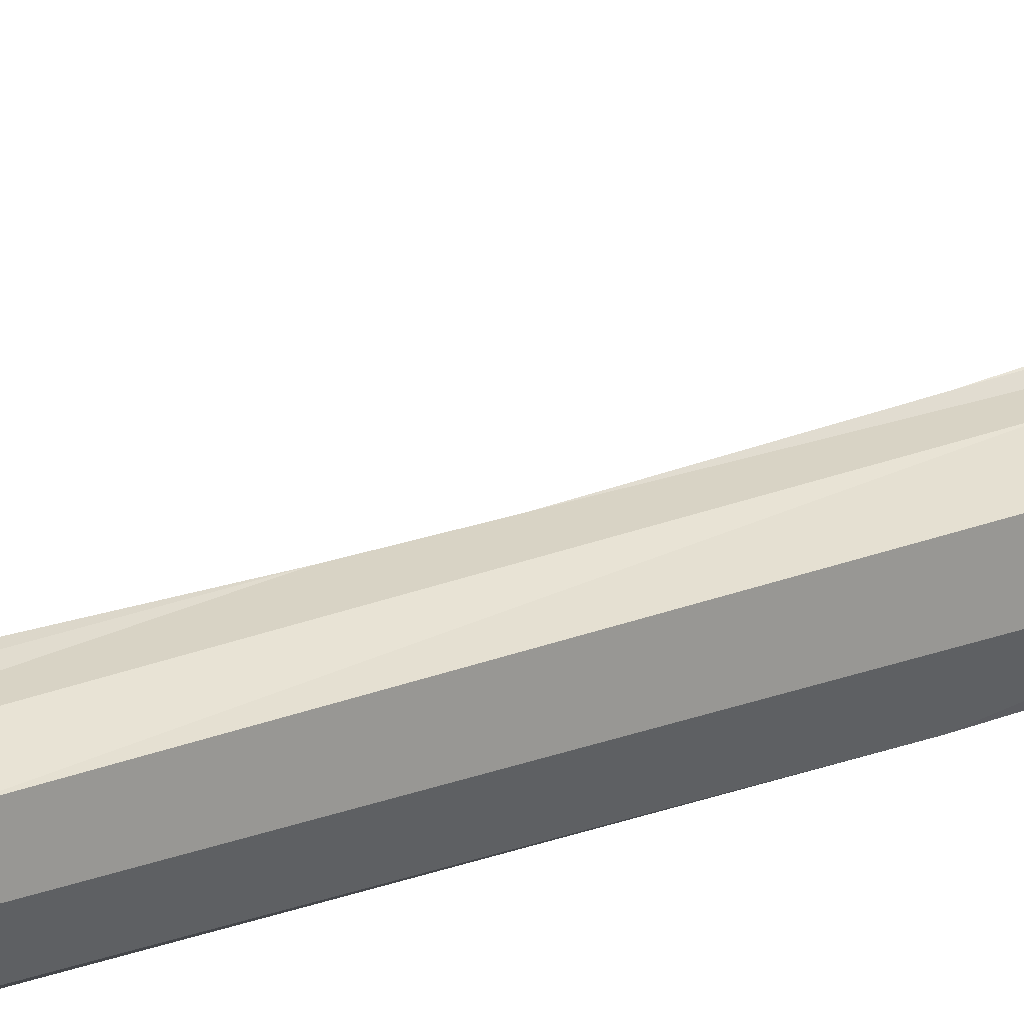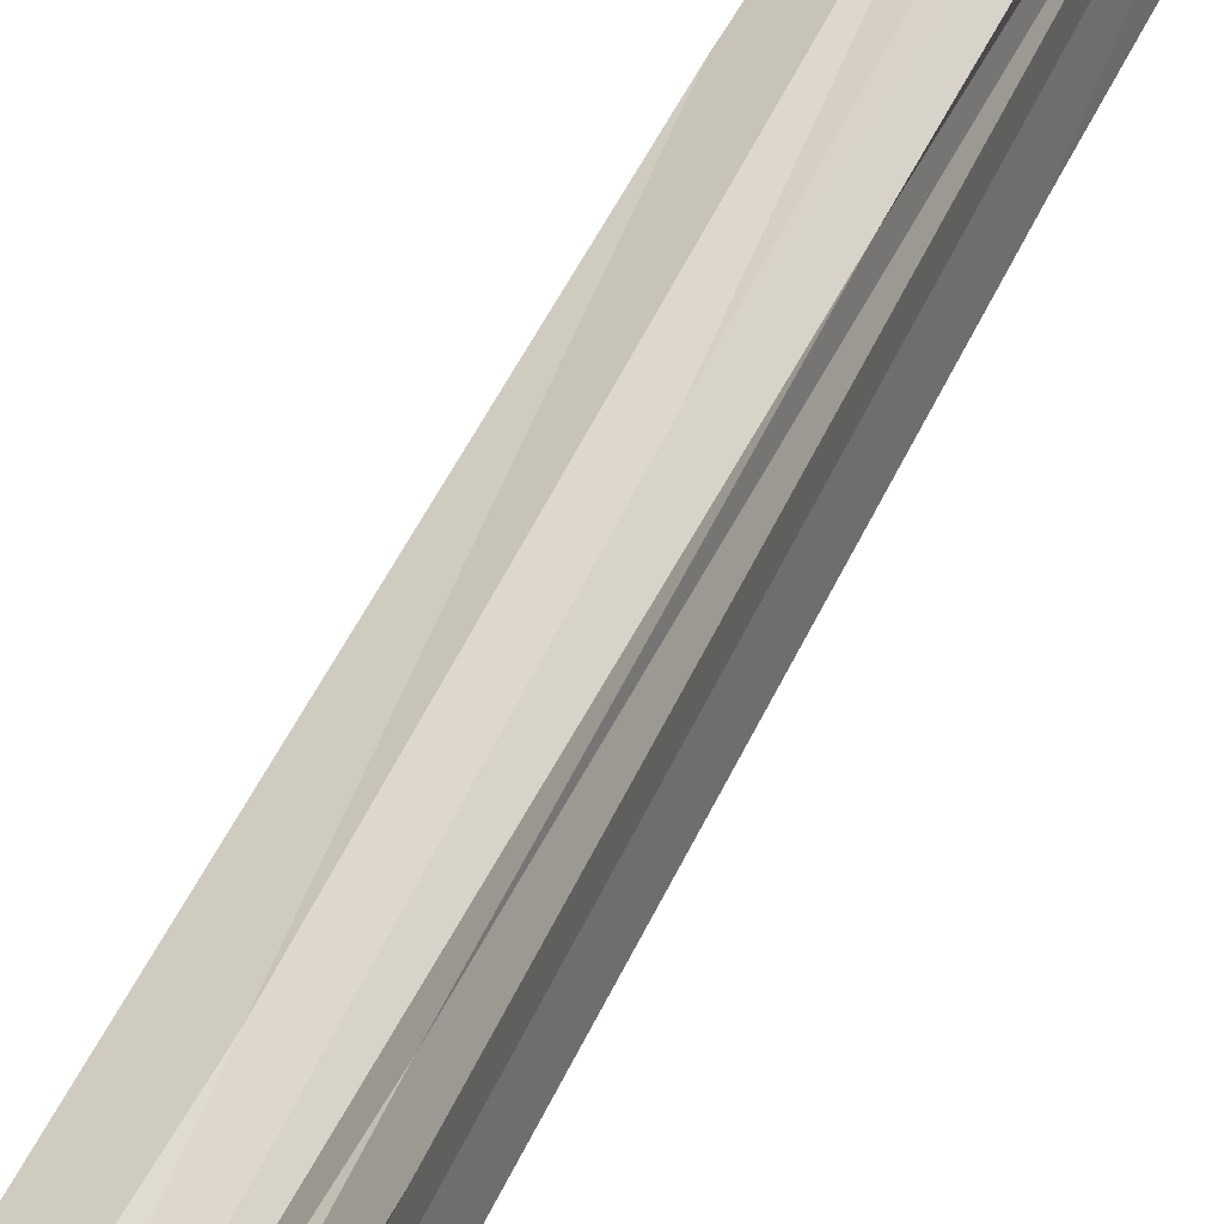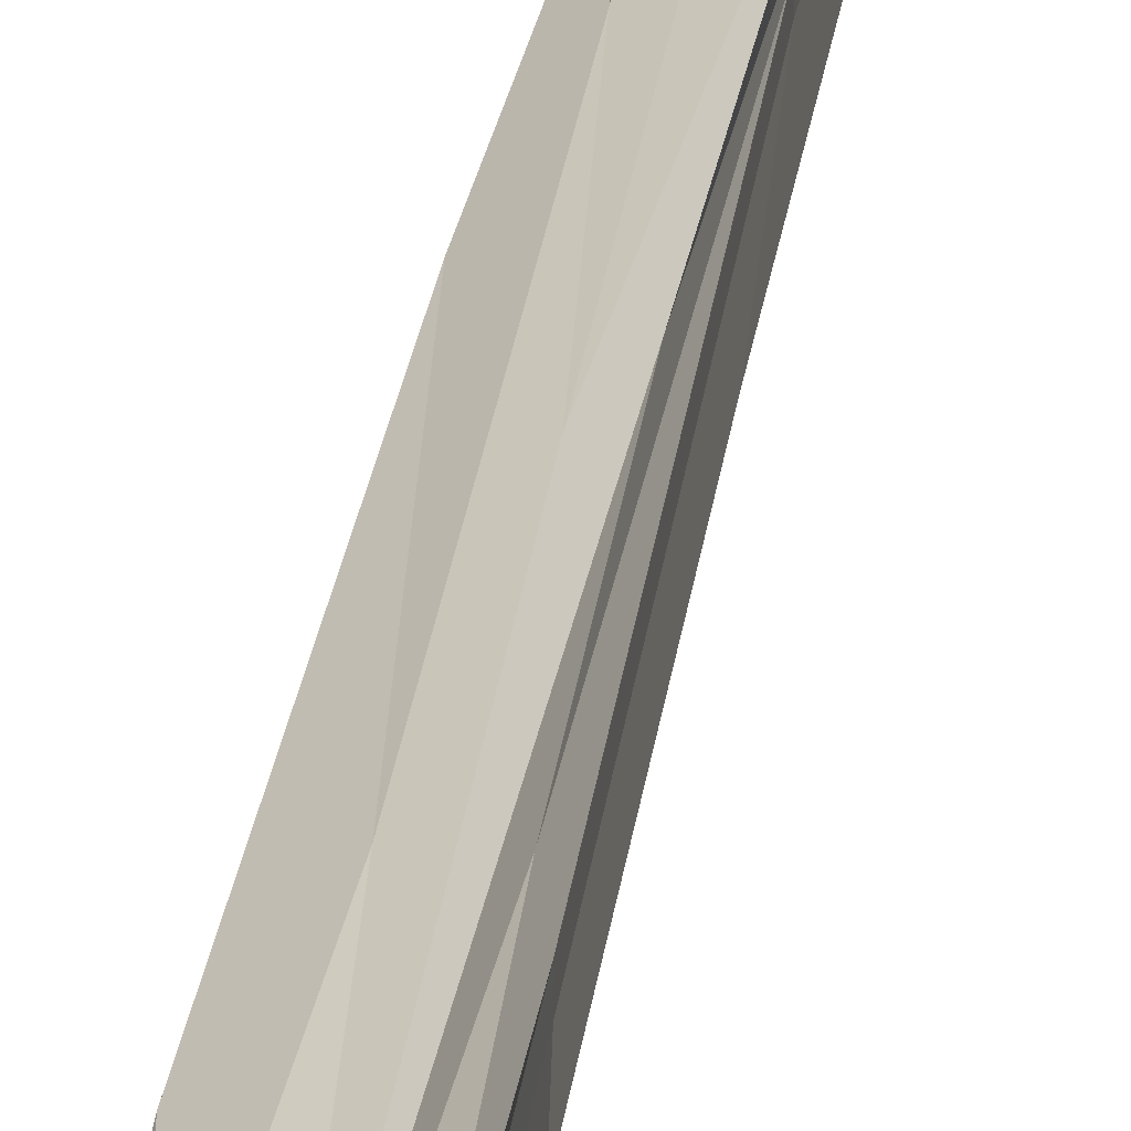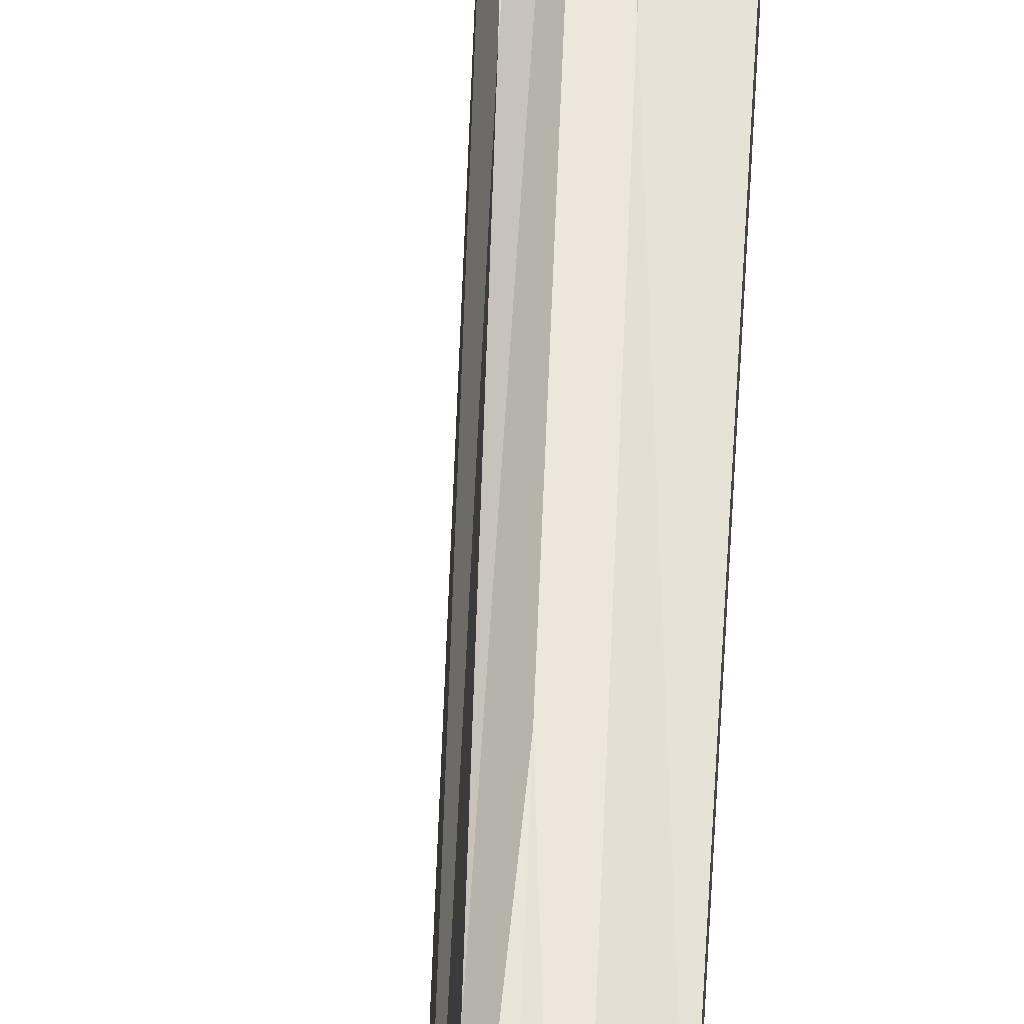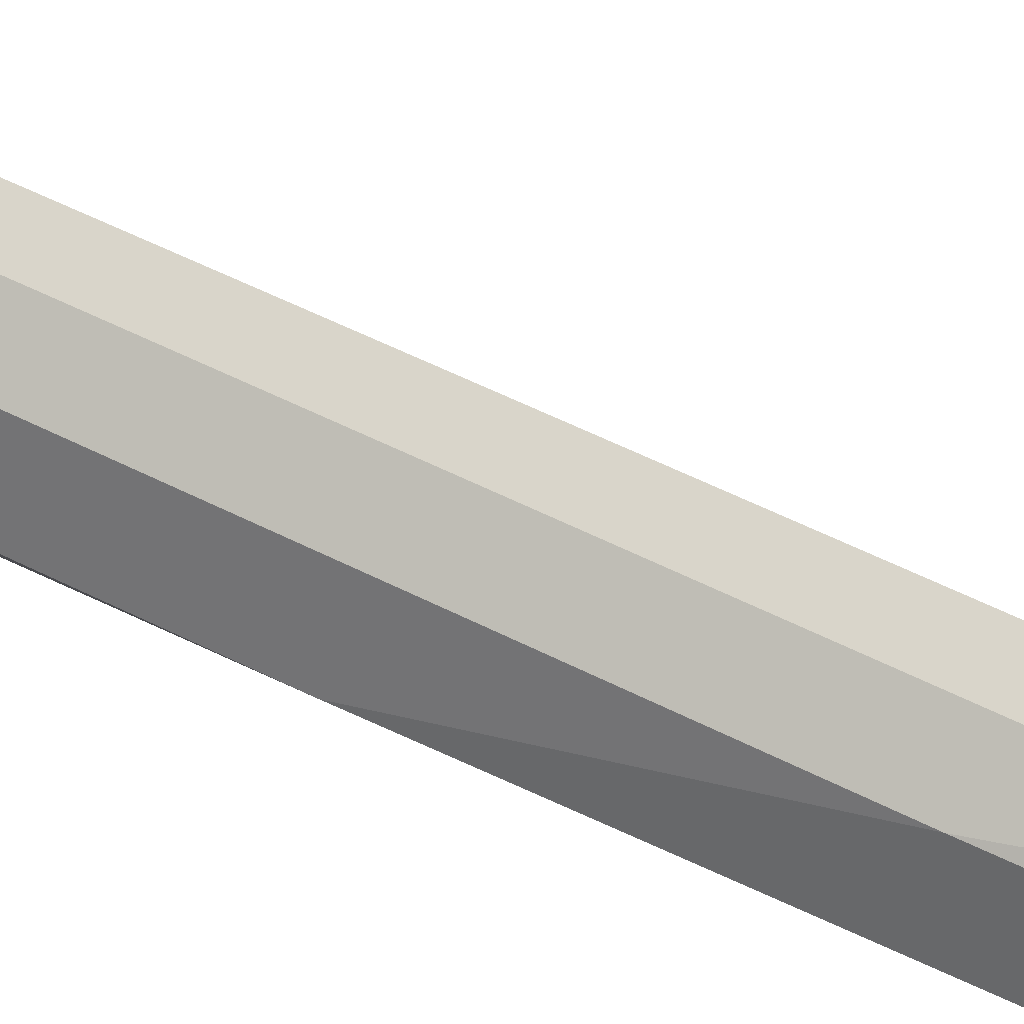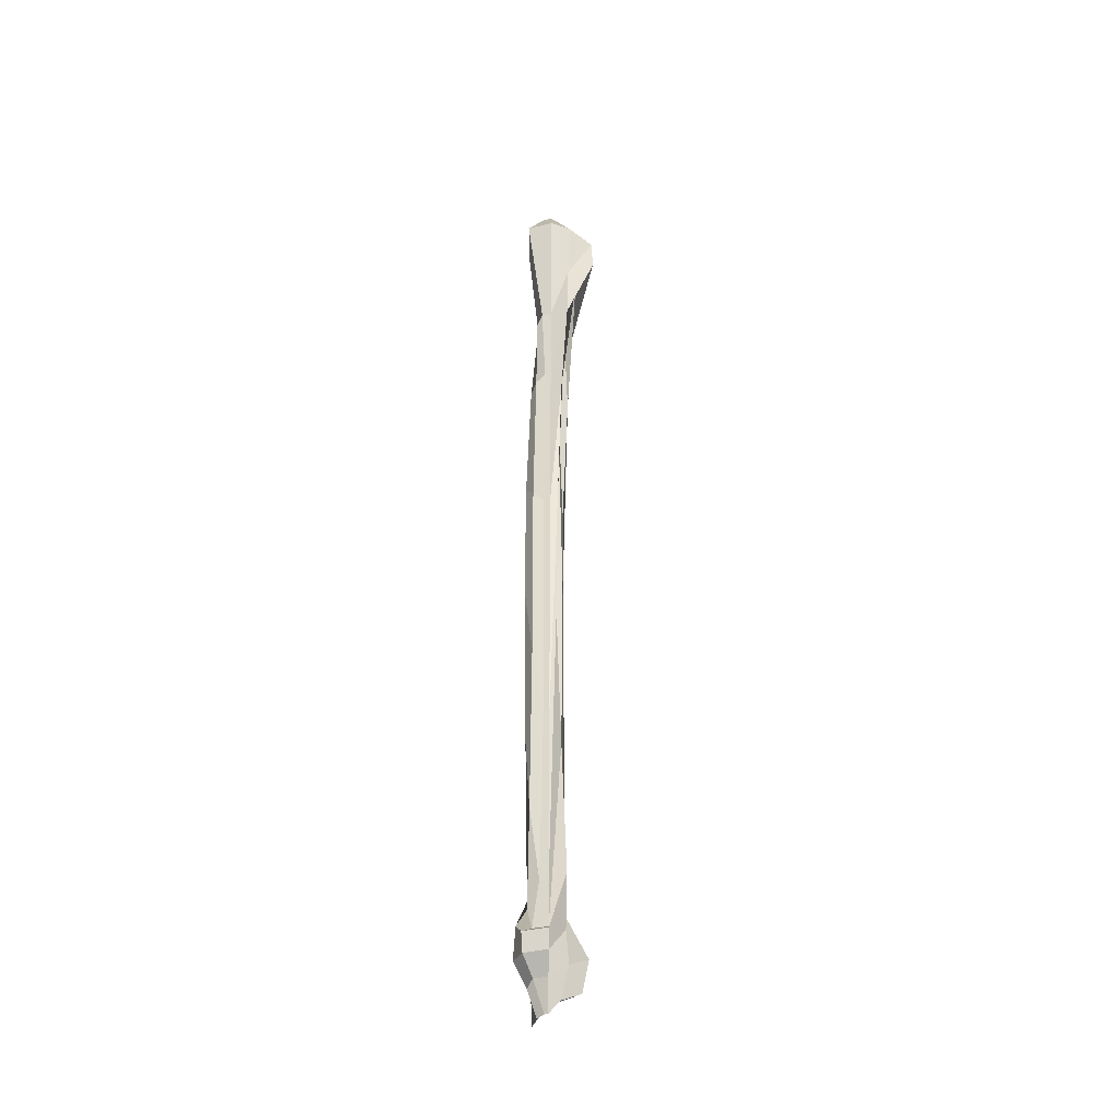
<metadata>
{"format":"obj","ext":"obj","renderer":"f3d","projection":"perspective","resolution":1024,"background":"white","views":[{"elev":20.9,"azim":52.6,"up":"+Z"},{"elev":37.5,"azim":-160.9,"up":"+Z"},{"elev":23.3,"azim":-174.0,"up":"+Z"},{"elev":55.5,"azim":2.1,"up":"+Z"},{"elev":-33.2,"azim":50.7,"up":"+Z"},{"elev":-37.6,"azim":-73.0,"up":"+Y"}]}
</metadata>
<code>
o r_fibula
v -0.004 -0.4254 0.03
v -0.004 -0.4318 0.0246
v -0.00035 -0.4244 0.02498
v -0.004 -0.4221 0.02406
v 0.001713 -0.4154 0.02214
v -0.004 -0.4107 0.02001
v 0.001237 -0.4041 0.02279
v -0.004 -0.3925 0.02244
v 0.000126 -0.3878 0.02432
v -0.004 -0.3824 0.02433
v -0.000826 -0.3655 0.02563
v -0.004 -0.323 0.02109
v 0.00084 -0.3012 0.02334
v -0.004 -0.2555 0.02001
v 0.001555 -0.2266 0.02235
v -0.004 -0.2054 0.02001
v 0.001237 -0.1764 0.02279
v -0.004 -0.1544 0.02163
v 0.000443 -0.126 0.02388
v -0.004 -0.1204 0.02433
v 0.000126 -0.1015 0.02432
v -0.004 -0.08382 0.02649
v 0.001158 -0.08131 0.0229
v -0.004 -0.07039 0.02595
v -0.000429 -0.06871 0.02508
v -0.004 -0.06568 0.03
v 0.002676 -0.417 0.02783
v 0.008839 -0.4086 0.02583
v 0.003447 -0.3976 0.02758
v 0.002162 -0.3831 0.028
v 0.000879 -0.3485 0.02841
v 0.00319 -0.2793 0.02766
v 0.004474 -0.1977 0.02725
v 0.003447 -0.1473 0.02758
v 0.00242 -0.0976 0.02791
v 0.00396 -0.08248 0.02741
v 0.009352 -0.07879 0.02566
v 0.003704 -0.06703 0.0275
v 0.002676 -0.417 0.03217
v 0.008839 -0.4086 0.03417
v 0.003447 -0.3976 0.03242
v 0.002162 -0.3831 0.032
v 0.000879 -0.3485 0.03159
v 0.00319 -0.2793 0.03234
v 0.004474 -0.1977 0.03275
v 0.003447 -0.1473 0.03242
v 0.00242 -0.0976 0.03209
v 0.00396 -0.08248 0.03259
v 0.009352 -0.07879 0.03434
v 0.003704 -0.06703 0.0325
v 0.001476 -0.4199 0.03754
v 0.004094 -0.4098 0.04114
v -0.00027 -0.3947 0.03513
v -0.000509 -0.37 0.03481
v -0.000985 -0.302 0.03415
v -0.000905 -0.2184 0.03426
v 0.000364 -0.1607 0.03601
v 0.001555 -0.1219 0.03764
v 0.003538 -0.09172 0.04038
v 0.003856 -0.07778 0.04081
v 0.003141 -0.07257 0.03983
v -0.000191 -0.06434 0.03524
v -0.004 -0.4228 0.04161
v -0.004 -0.411 0.04404
v -0.004 -0.3918 0.03486
v -0.004 -0.3569 0.0354
v -0.004 -0.2555 0.03513
v -0.004 -0.1574 0.03297
v -0.004 -0.1238 0.03594
v -0.004 -0.09659 0.04107
v -0.004 -0.08584 0.0489
v -0.004 -0.07308 0.04836
v -0.004 -0.06636 0.04026
v -0.004 -0.06165 0.03486
v -0.008047 -0.4259 0.03557
v -0.01066 -0.415 0.03918
v -0.009713 -0.4021 0.03786
v -0.01011 -0.3809 0.03841
v -0.008285 -0.3285 0.0359
v -0.00646 -0.2696 0.03339
v -0.006777 -0.2194 0.03382
v -0.008443 -0.156 0.03612
v -0.01074 -0.1171 0.03928
v -0.01122 -0.09441 0.03994
v -0.01193 -0.06904 0.04092
v -0.007095 -0.05914 0.03426
v -0.006055 -0.4291 0.03067
v -0.01222 -0.4191 0.03267
v -0.01787 -0.4123 0.03451
v -0.01864 -0.4049 0.03476
v -0.01299 -0.4016 0.03292
v -0.009135 -0.3818 0.03167
v -0.007338 -0.3149 0.03108
v -0.007852 -0.2155 0.03125
v -0.007852 -0.1483 0.03125
v -0.009906 -0.1157 0.03192
v -0.01992 -0.07173 0.03517
v -0.009393 -0.05661 0.03175
v -0.006055 -0.4291 0.02933
v -0.01222 -0.4191 0.02733
v -0.01787 -0.4123 0.0255
v -0.01864 -0.4049 0.02524
v -0.01299 -0.4016 0.02708
v -0.009135 -0.3818 0.02833
v -0.007338 -0.3149 0.02892
v -0.007852 -0.2155 0.02875
v -0.007852 -0.1483 0.02875
v -0.009906 -0.1157 0.02808
v -0.01992 -0.07173 0.02483
v -0.009393 -0.05661 0.02825
v -0.006222 -0.4305 0.02694
v -0.008285 -0.4206 0.0241
v -0.01122 -0.4115 0.02006
v -0.01074 -0.3987 0.02072
v -0.008443 -0.392 0.02388
v -0.008206 -0.3524 0.02421
v -0.007967 -0.2852 0.02454
v -0.008126 -0.2105 0.02432
v -0.00765 -0.1513 0.02498
v -0.007491 -0.1181 0.02519
v -0.009952 -0.07778 0.02181
v -0.006857 -0.0635 0.02607
f 1 2 3
f 2 4 5 3
f 4 6 7 5
f 6 8 9 7
f 8 10 11 9
f 10 12 13 11
f 12 14 15 13
f 14 16 17 15
f 16 18 19 17
f 18 20 21 19
f 20 22 23 21
f 22 24 25 23
f 24 26 25
f 1 3 27
f 3 5 28 27
f 5 7 29 28
f 7 9 30 29
f 9 11 31 30
f 11 13 32 31
f 13 15 33 32
f 15 17 34 33
f 17 19 35 34
f 19 21 36 35
f 21 23 37 36
f 23 25 38 37
f 25 26 38
f 1 27 39
f 27 28 40 39
f 28 29 41 40
f 29 30 42 41
f 30 31 43 42
f 31 32 44 43
f 32 33 45 44
f 33 34 46 45
f 34 35 47 46
f 35 36 48 47
f 36 37 49 48
f 37 38 50 49
f 38 26 50
f 1 39 51
f 39 40 52 51
f 40 41 53 52
f 41 42 54 53
f 42 43 55 54
f 43 44 56 55
f 44 45 57 56
f 45 46 58 57
f 46 47 59 58
f 47 48 60 59
f 48 49 61 60
f 49 50 62 61
f 50 26 62
f 1 51 63
f 51 52 64 63
f 52 53 65 64
f 53 54 66 65
f 54 55 67 66
f 55 56 68 67
f 56 57 69 68
f 57 58 70 69
f 58 59 71 70
f 59 60 72 71
f 60 61 73 72
f 61 62 74 73
f 62 26 74
f 1 63 75
f 63 64 76 75
f 64 65 77 76
f 65 66 78 77
f 66 67 79 78
f 67 68 80 79
f 68 69 81 80
f 69 70 82 81
f 70 71 83 82
f 71 72 84 83
f 72 73 85 84
f 73 74 86 85
f 74 26 86
f 1 75 87
f 75 76 88 87
f 76 77 89 88
f 77 78 90 89
f 78 79 91 90
f 79 80 92 91
f 80 81 93 92
f 81 82 94 93
f 82 83 95 94
f 83 84 96 95
f 84 85 97 96
f 85 86 98 97
f 86 26 98
f 1 87 99
f 87 88 100 99
f 88 89 101 100
f 89 90 102 101
f 90 91 103 102
f 91 92 104 103
f 92 93 105 104
f 93 94 106 105
f 94 95 107 106
f 95 96 108 107
f 96 97 109 108
f 97 98 110 109
f 98 26 110
f 1 99 111
f 99 100 112 111
f 100 101 113 112
f 101 102 114 113
f 102 103 115 114
f 103 104 116 115
f 104 105 117 116
f 105 106 118 117
f 106 107 119 118
f 107 108 120 119
f 108 109 121 120
f 109 110 122 121
f 110 26 122
f 1 111 2
f 111 112 4 2
f 112 113 6 4
f 113 114 8 6
f 114 115 10 8
f 115 116 12 10
f 116 117 14 12
f 117 118 16 14
f 118 119 18 16
f 119 120 20 18
f 120 121 22 20
f 121 122 24 22
f 122 26 24

</code>
